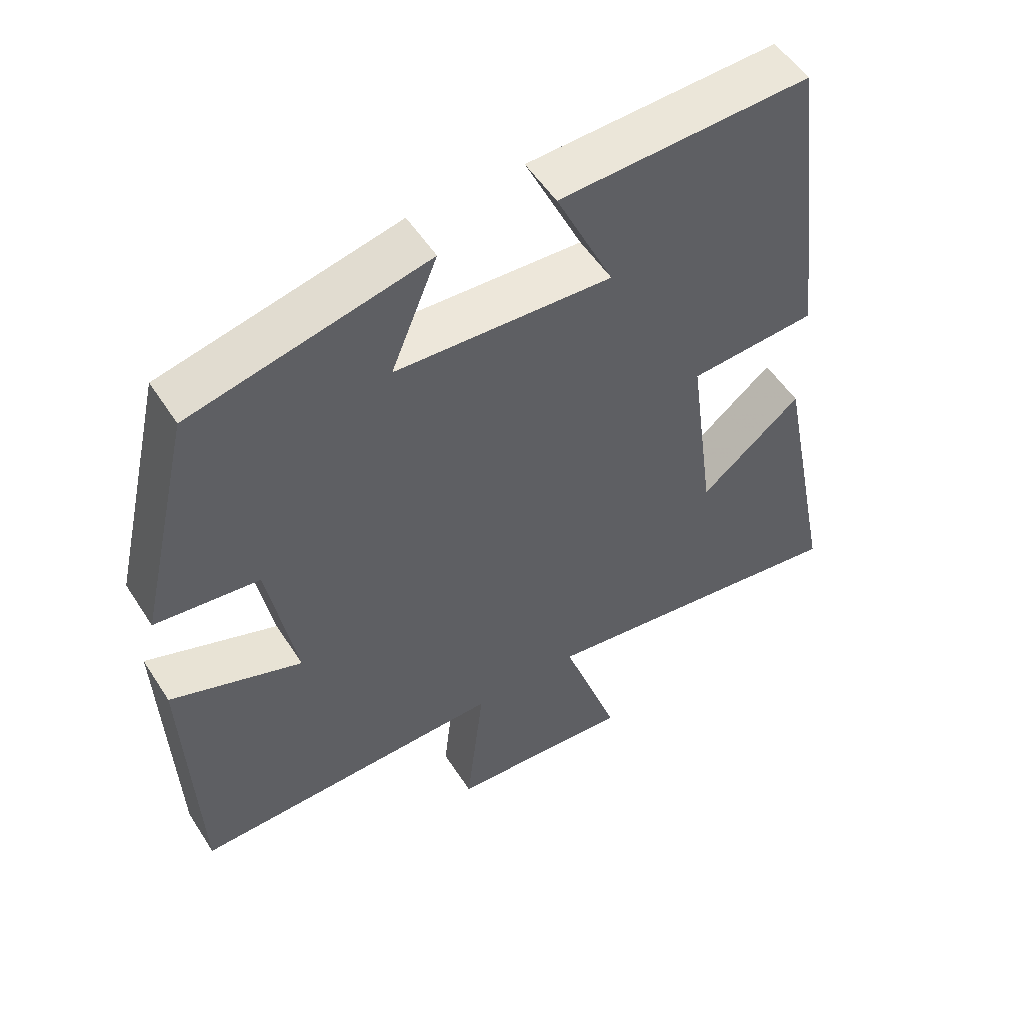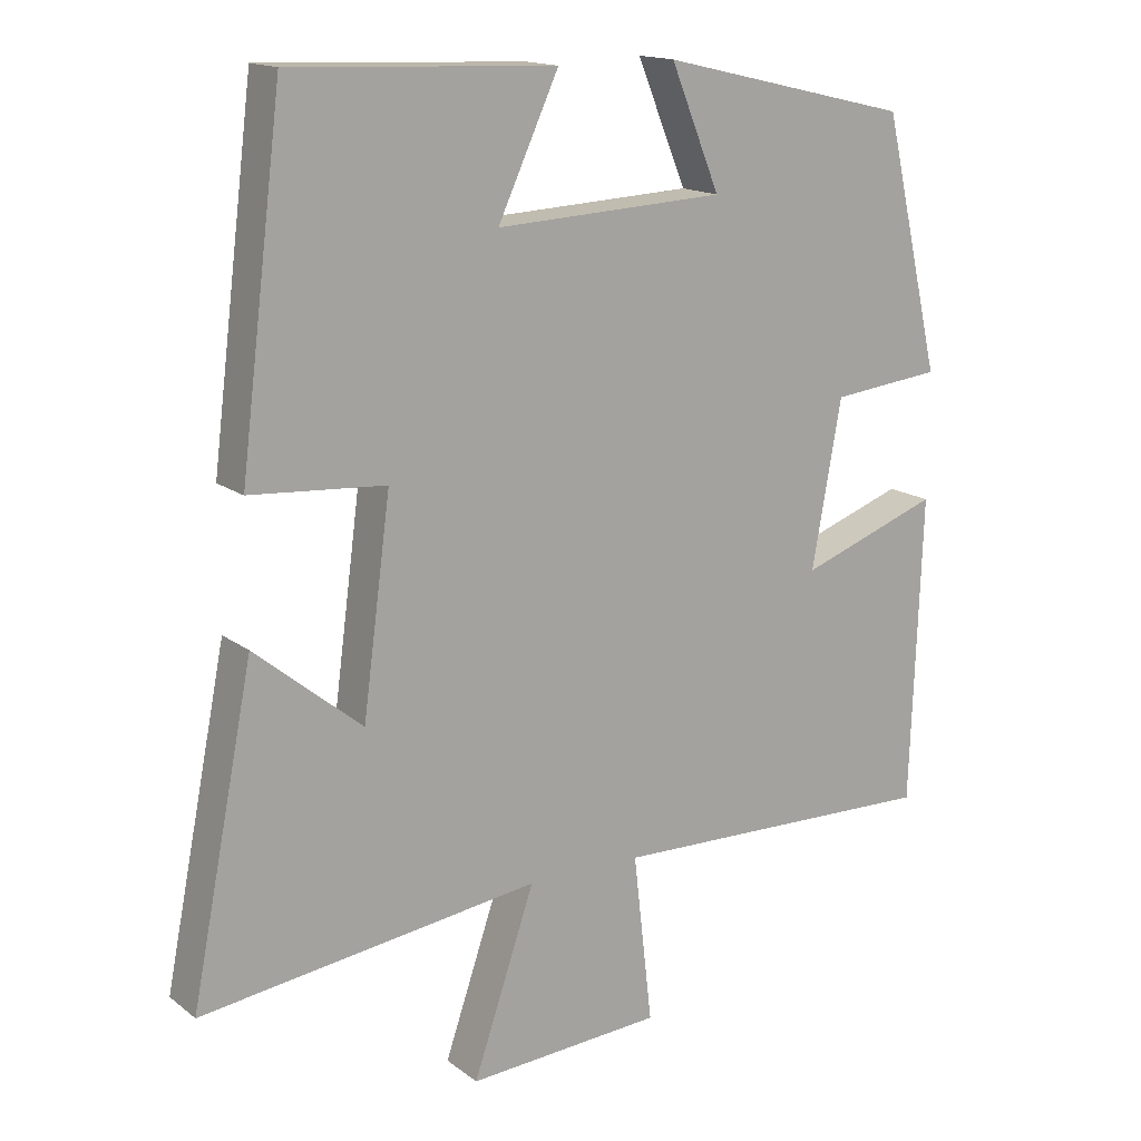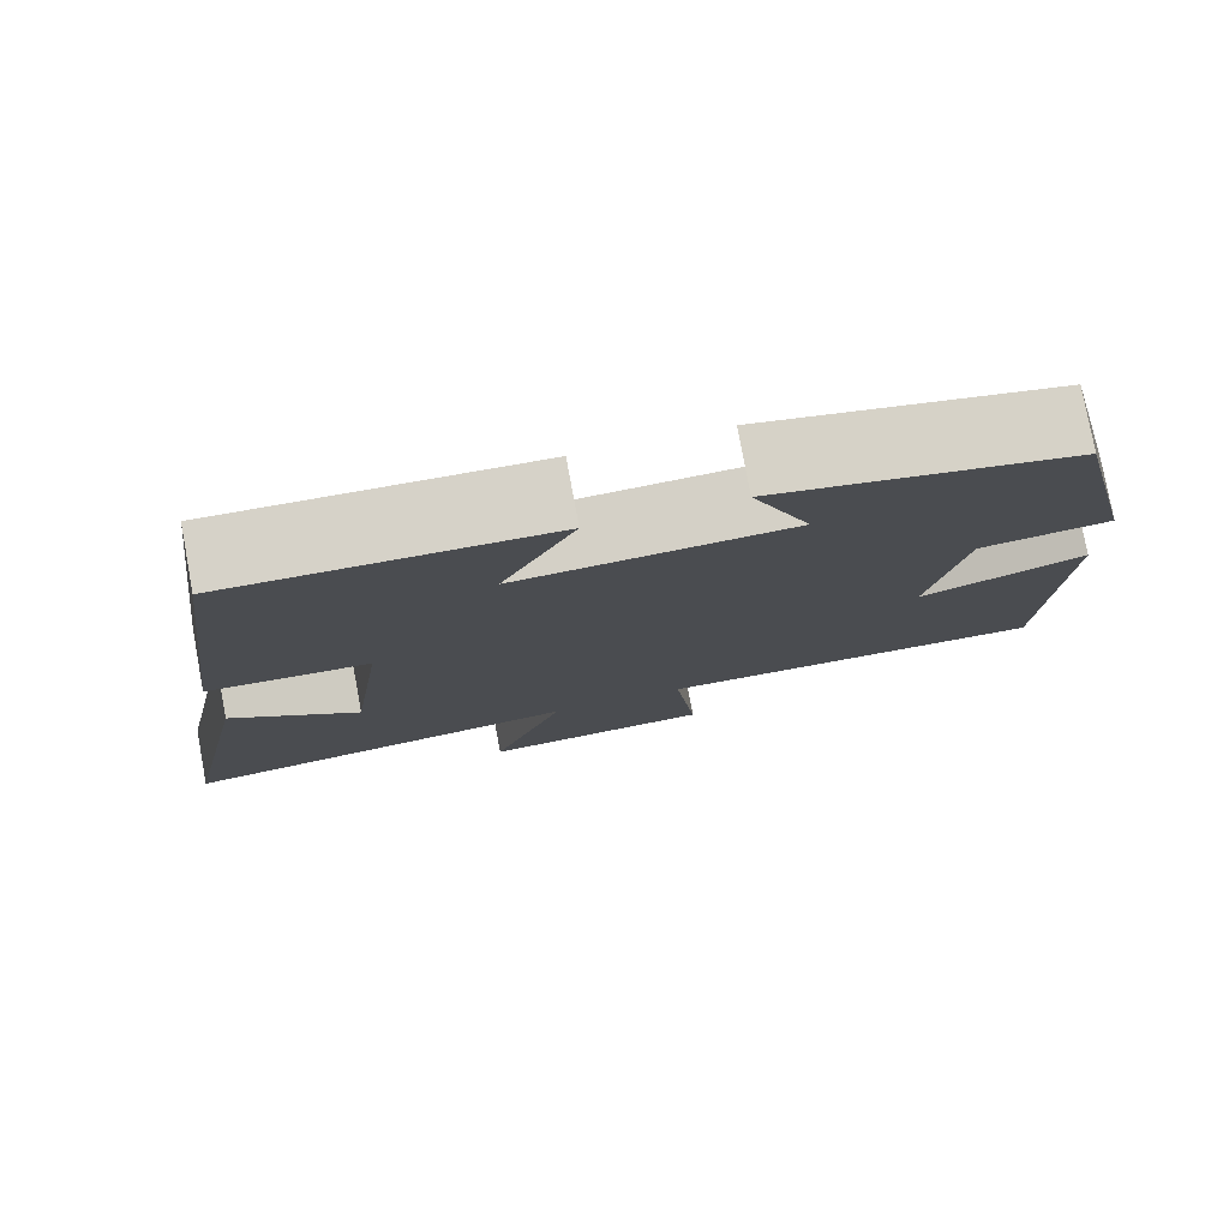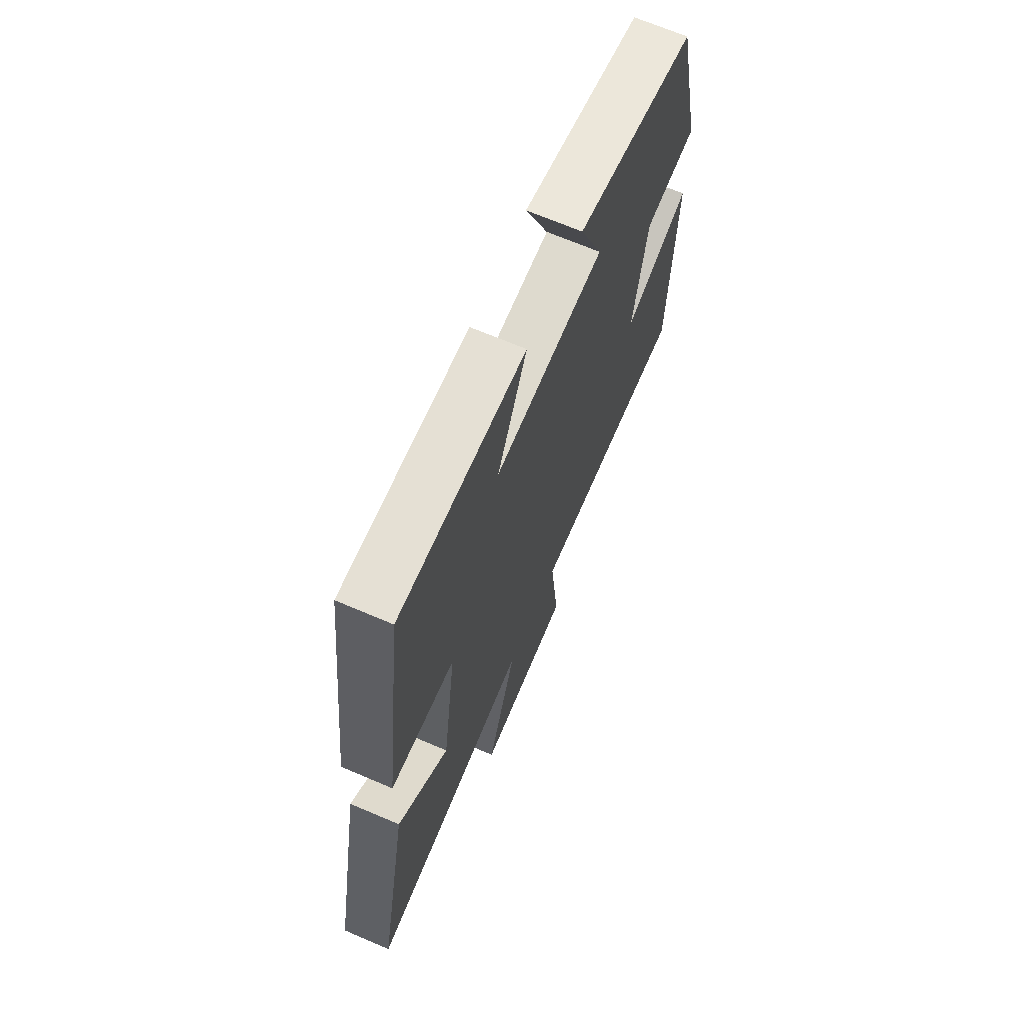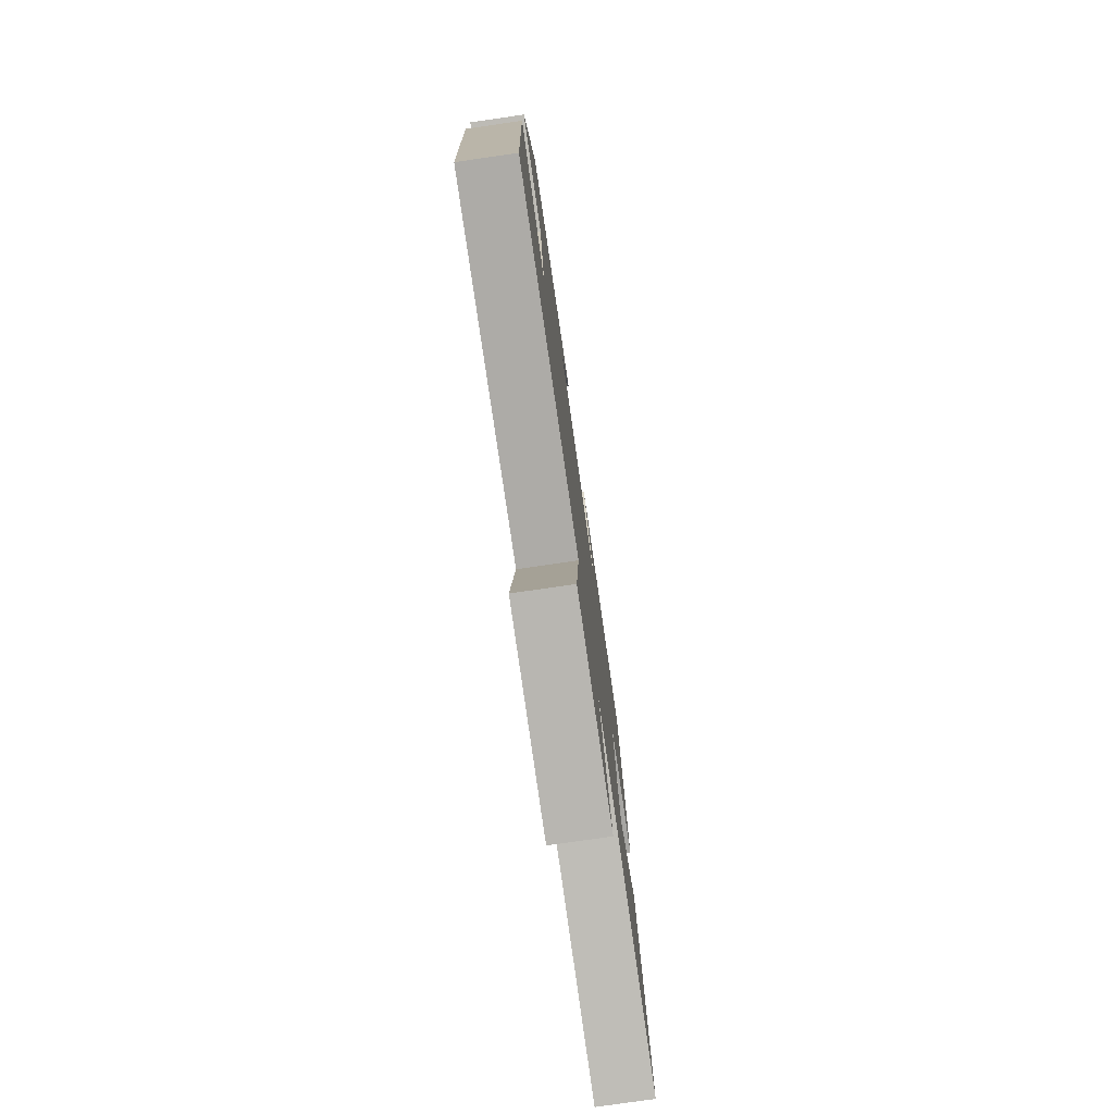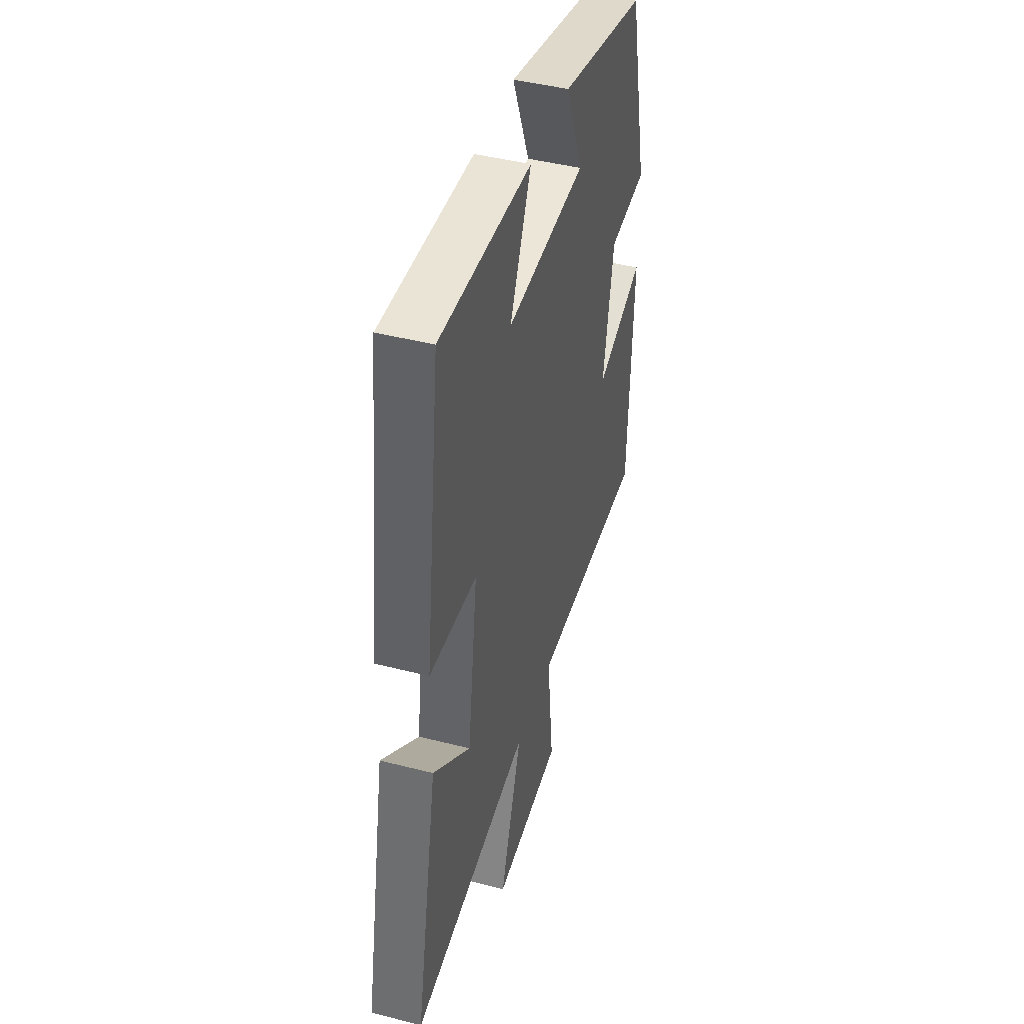
<metadata>
{"format":"obj","ext":"obj","renderer":"f3d","projection":"perspective","resolution":1024,"background":"white","views":[{"elev":53.4,"azim":147.9,"up":"+Z"},{"elev":15.5,"azim":-33.4,"up":"+Z"},{"elev":78.7,"azim":-10.5,"up":"+Z"},{"elev":68.2,"azim":-66.8,"up":"+Z"},{"elev":-77.7,"azim":98.2,"up":"+Z"},{"elev":44.2,"azim":-73.3,"up":"+Z"}]}
</metadata>
<code>
v -0.442 0.07 0.514
v -0.082 0.07 0.5
v -0.165 0.07 0.32
v 0.147 0.07 0.336
v 0.08 0.07 0.5
v 0.421 0.07 0.421
v 0.5 0.07 0.079
v 0.35 0.07 0.062
v 0.31 0.07 -0.162
v 0.5 0.07 -0.093
v 0.485 0.07 -0.511
v 0.033 0.07 -0.5
v 0.059 0.07 -0.729
v -0.207 0.07 -0.747
v -0.123 0.07 -0.5
v -0.585 0.07 -0.563
v -0.5 0.07 -0.132
v -0.354 0.07 -0.251
v -0.316 0.07 0.035
v -0.5 0.07 0.048
v -0.442 0 0.514
v -0.082 0 0.5
v -0.165 0 0.32
v 0.147 0 0.336
v 0.08 0 0.5
v 0.421 0 0.421
v 0.5 0 0.079
v 0.35 0 0.062
v 0.31 0 -0.162
v 0.5 0 -0.093
v 0.485 0 -0.511
v 0.033 0 -0.5
v 0.059 0 -0.729
v -0.207 0 -0.747
v -0.123 0 -0.5
v -0.585 0 -0.563
v -0.5 0 -0.132
v -0.354 0 -0.251
v -0.316 0 0.035
v -0.5 0 0.048
f 1 2 3
f 20 1 3
f 19 20 3
f 18 19 3 4
f 15 16 17 18
f 15 18 4
f 12 13 14 15
f 12 15 4
f 9 10 11 12
f 8 9 12 4
f 6 7 8
f 5 6 8
f 4 5 8
f 23 22 21
f 23 21 40
f 23 40 39
f 24 23 39 38
f 38 37 36 35
f 24 38 35
f 35 34 33 32
f 24 35 32
f 32 31 30 29
f 24 32 29 28
f 28 27 26
f 28 26 25
f 28 25 24
f 1 21 22 2
f 2 22 23 3
f 3 23 24 4
f 4 24 25 5
f 5 25 26 6
f 6 26 27 7
f 7 27 28 8
f 8 28 29 9
f 9 29 30 10
f 10 30 31 11
f 11 31 32 12
f 12 32 33 13
f 13 33 34 14
f 14 34 35 15
f 15 35 36 16
f 16 36 37 17
f 17 37 38 18
f 18 38 39 19
f 19 39 40 20
f 20 40 21 1

</code>
